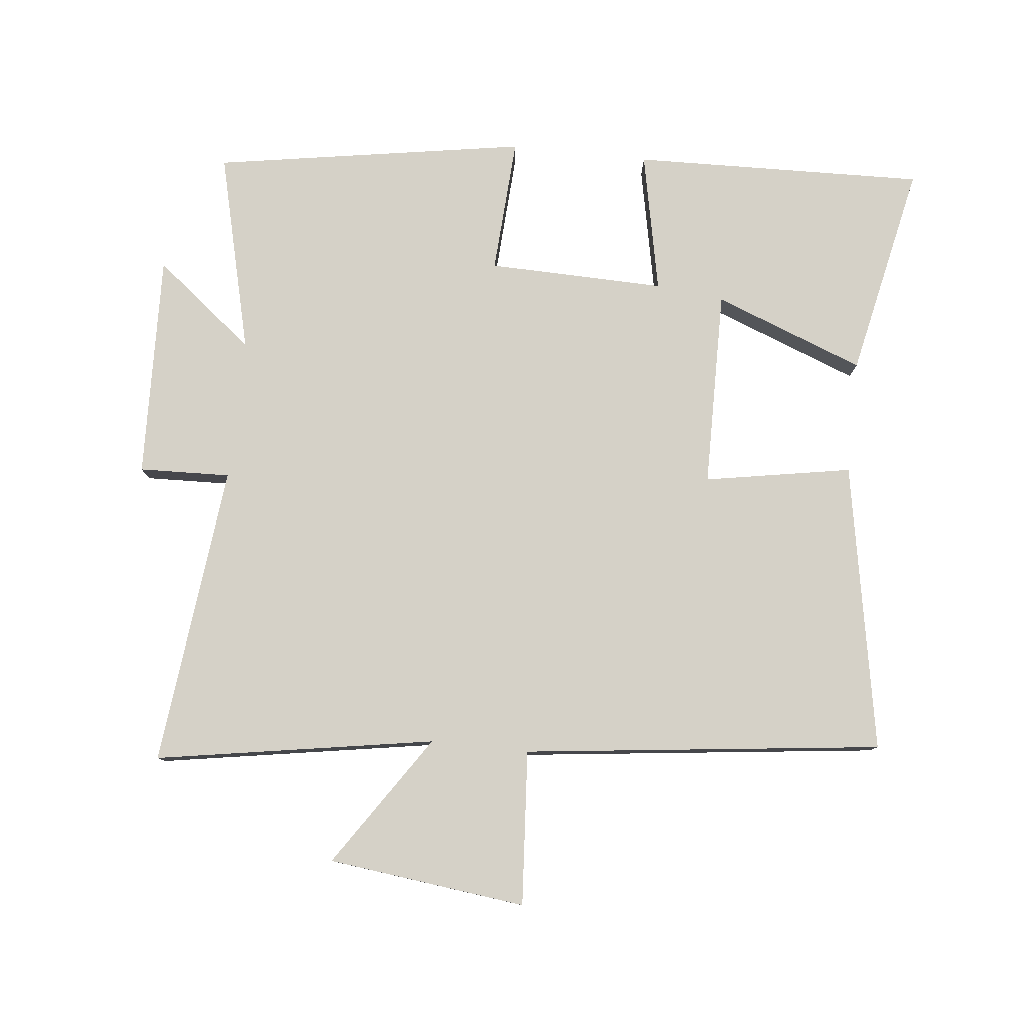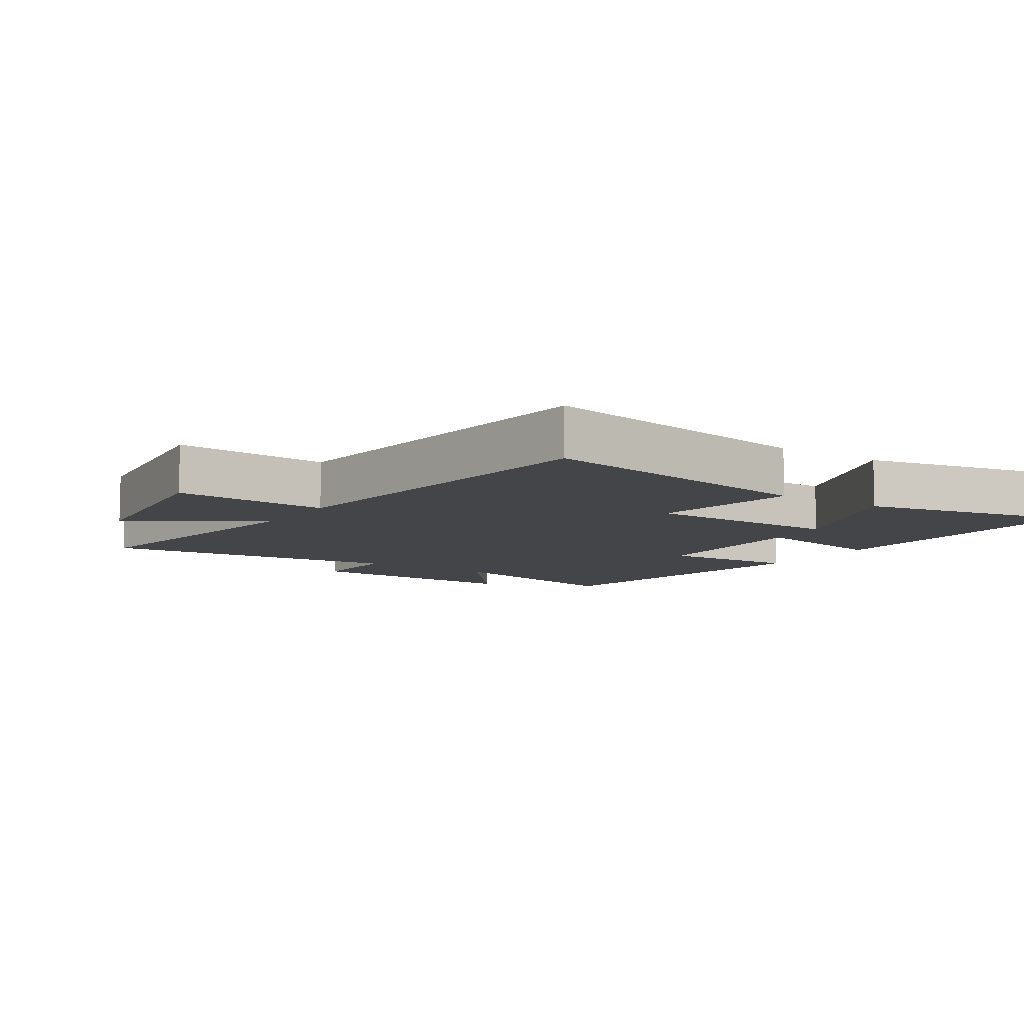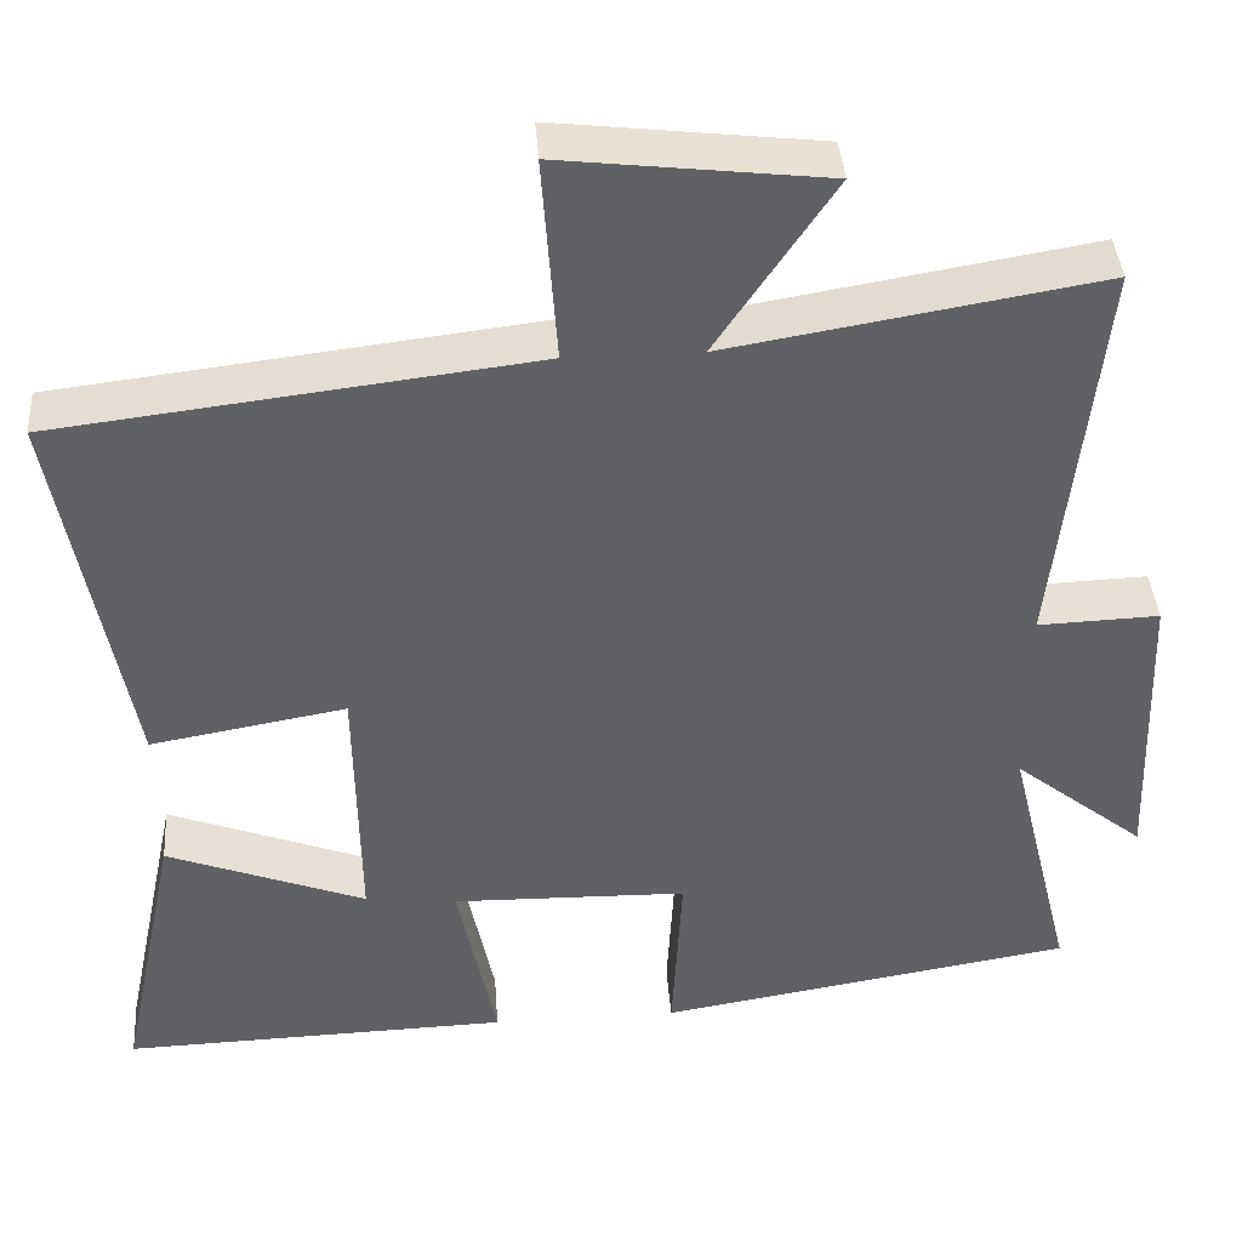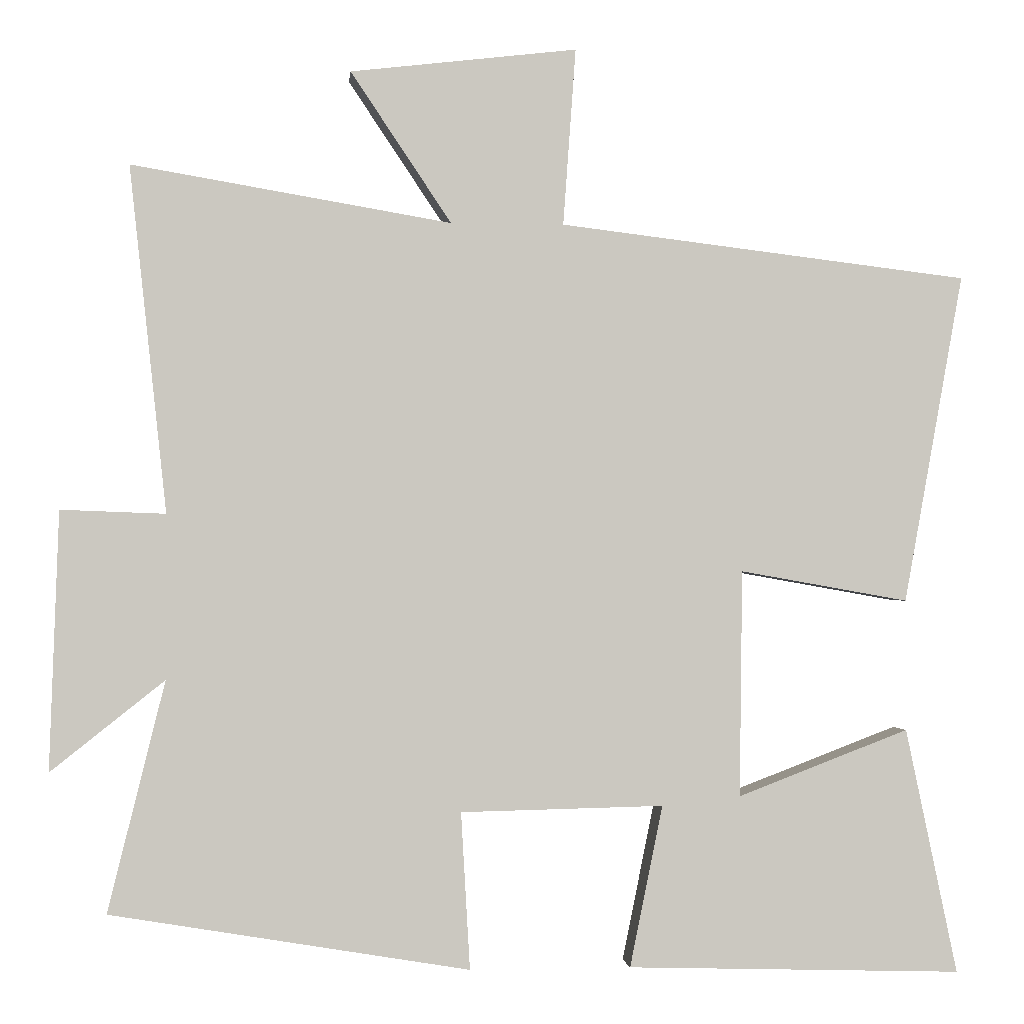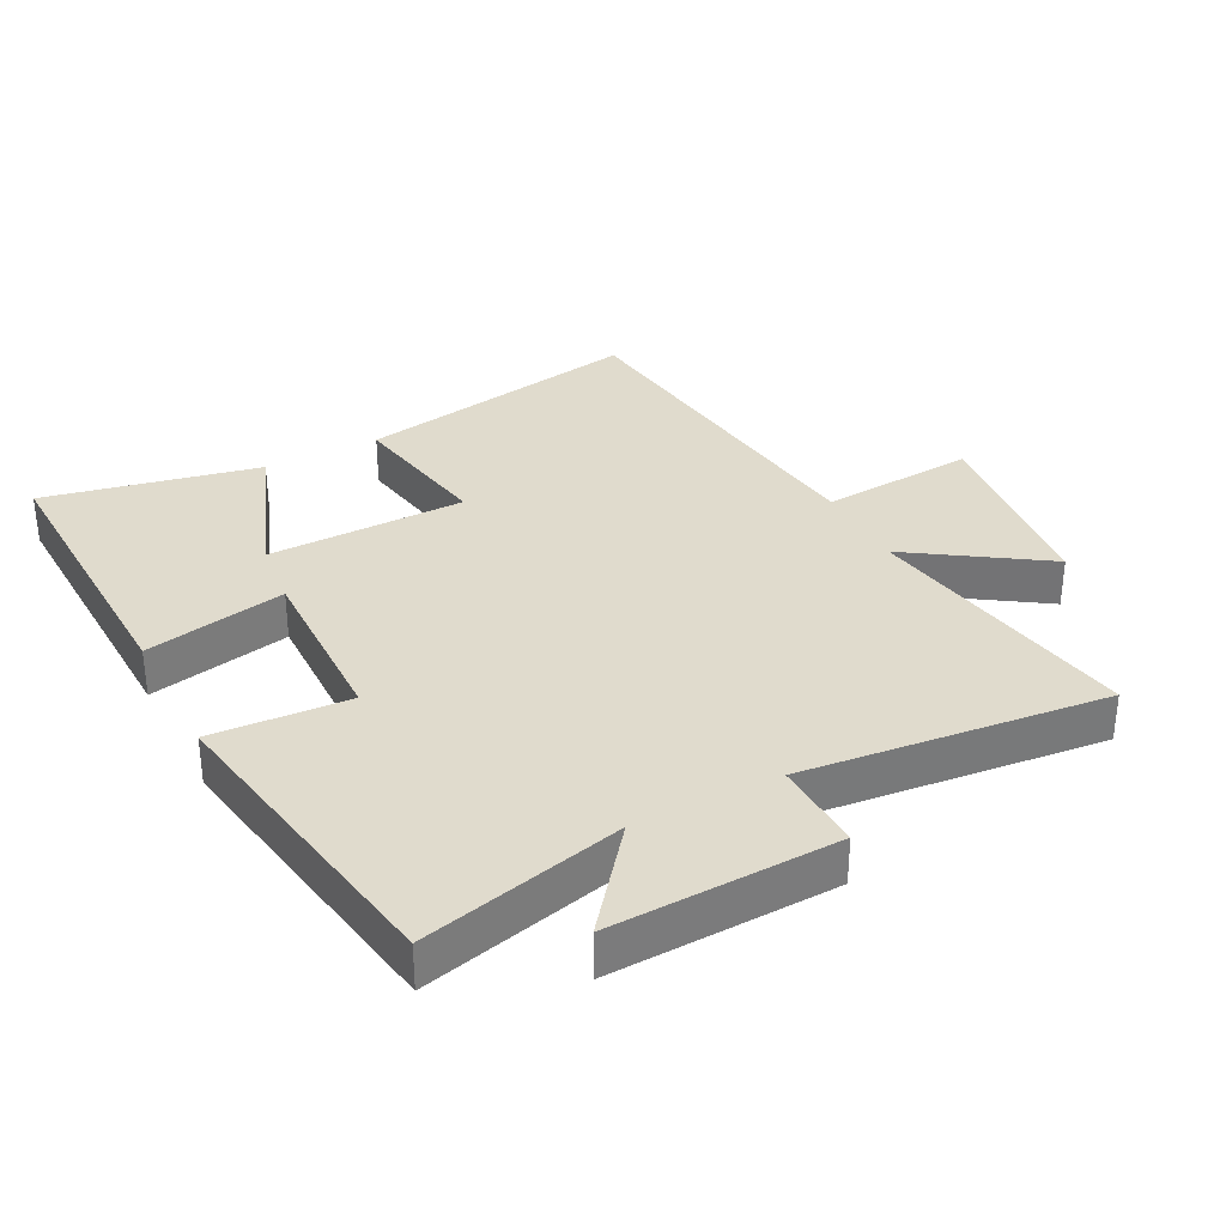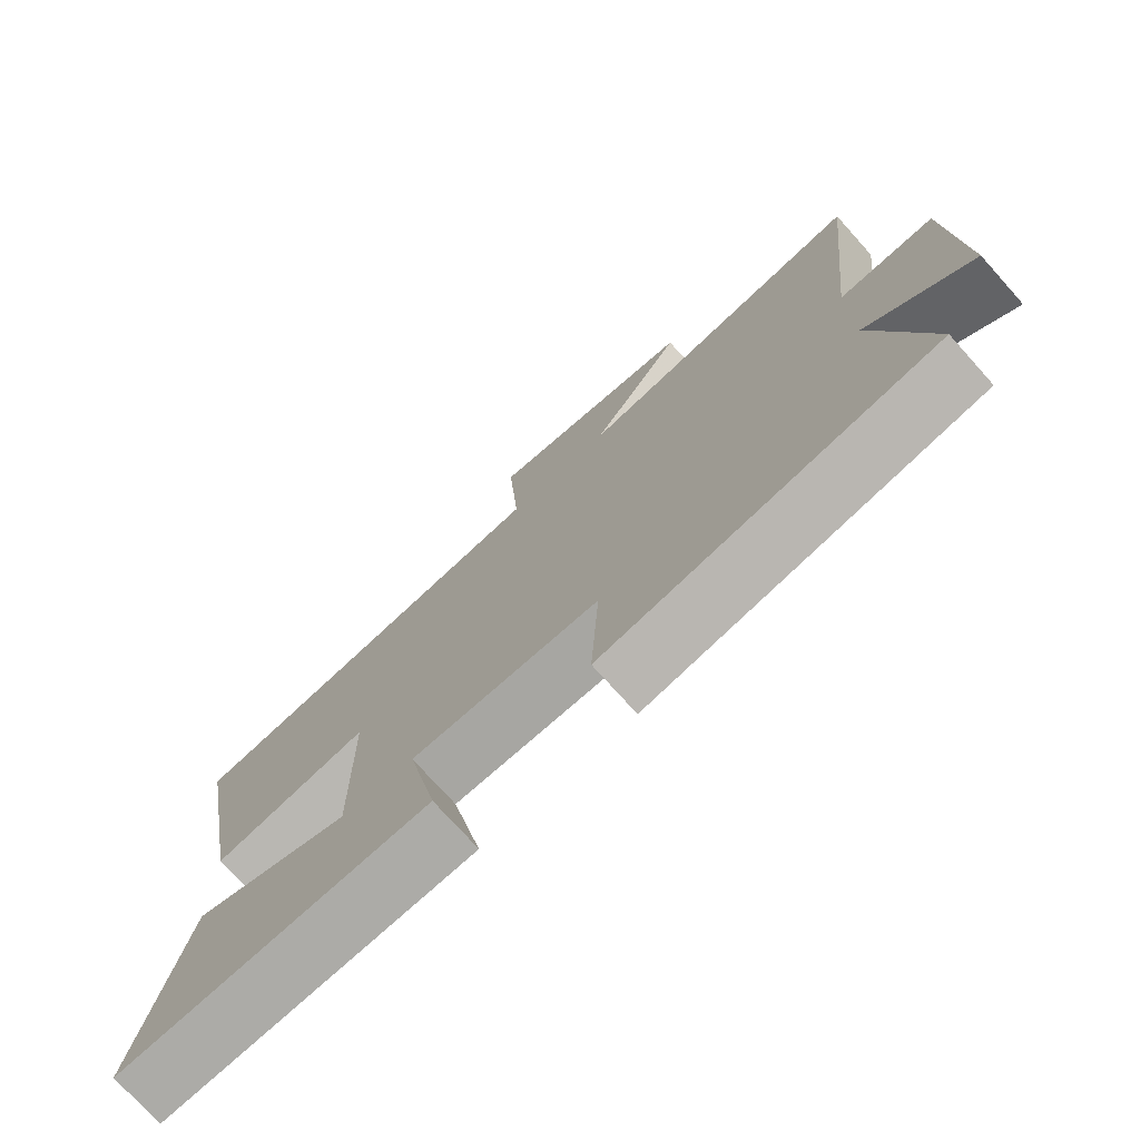
<metadata>
{"format":"obj","ext":"obj","renderer":"f3d","projection":"perspective","resolution":1024,"background":"white","views":[{"elev":79.2,"azim":6.1,"up":"+Y"},{"elev":-8.7,"azim":56.8,"up":"+Y"},{"elev":40.3,"azim":175.9,"up":"+Z"},{"elev":-1.5,"azim":-5.8,"up":"+Z"},{"elev":33.2,"azim":-117.5,"up":"+Y"},{"elev":-75.0,"azim":-138.1,"up":"+Z"}]}
</metadata>
<code>
v -0.576 0.07 -0.42
v -0.5 0.07 -0.112
v -0.652 0.07 -0.233
v -0.64 0.07 0.113
v -0.5 0.07 0.108
v -0.55 0.07 0.572
v -0.122 0.07 0.5
v -0.257 0.07 0.702
v 0.047 0.07 0.738
v 0.03 0.07 0.5
v 0.58 0.07 0.434
v 0.5 0.07 -0.008
v 0.274 0.07 0.032
v 0.27 0.07 -0.272
v 0.5 0.07 -0.184
v 0.569 0.07 -0.513
v 0.12 0.07 -0.5
v 0.164 0.07 -0.284
v -0.108 0.07 -0.29
v -0.096 0.07 -0.5
v -0.576 0 -0.42
v -0.5 0 -0.112
v -0.652 0 -0.233
v -0.64 0 0.113
v -0.5 0 0.108
v -0.55 0 0.572
v -0.122 0 0.5
v -0.257 0 0.702
v 0.047 0 0.738
v 0.03 0 0.5
v 0.58 0 0.434
v 0.5 0 -0.008
v 0.274 0 0.032
v 0.27 0 -0.272
v 0.5 0 -0.184
v 0.569 0 -0.513
v 0.12 0 -0.5
v 0.164 0 -0.284
v -0.108 0 -0.29
v -0.096 0 -0.5
f 19 20 1 2
f 18 19 2
f 16 17 18
f 14 15 16
f 14 16 18
f 13 14 18 2
f 10 11 12 13
f 7 8 9 10
f 7 10 13 2
f 5 6 7
f 2 3 4 5
f 2 5 7
f 22 21 40 39
f 22 39 38
f 38 37 36
f 36 35 34
f 38 36 34
f 22 38 34 33
f 33 32 31 30
f 30 29 28 27
f 22 33 30 27
f 27 26 25
f 25 24 23 22
f 27 25 22
f 1 21 22 2
f 2 22 23 3
f 3 23 24 4
f 4 24 25 5
f 5 25 26 6
f 6 26 27 7
f 7 27 28 8
f 8 28 29 9
f 9 29 30 10
f 10 30 31 11
f 11 31 32 12
f 12 32 33 13
f 13 33 34 14
f 14 34 35 15
f 15 35 36 16
f 16 36 37 17
f 17 37 38 18
f 18 38 39 19
f 19 39 40 20
f 20 40 21 1

</code>
